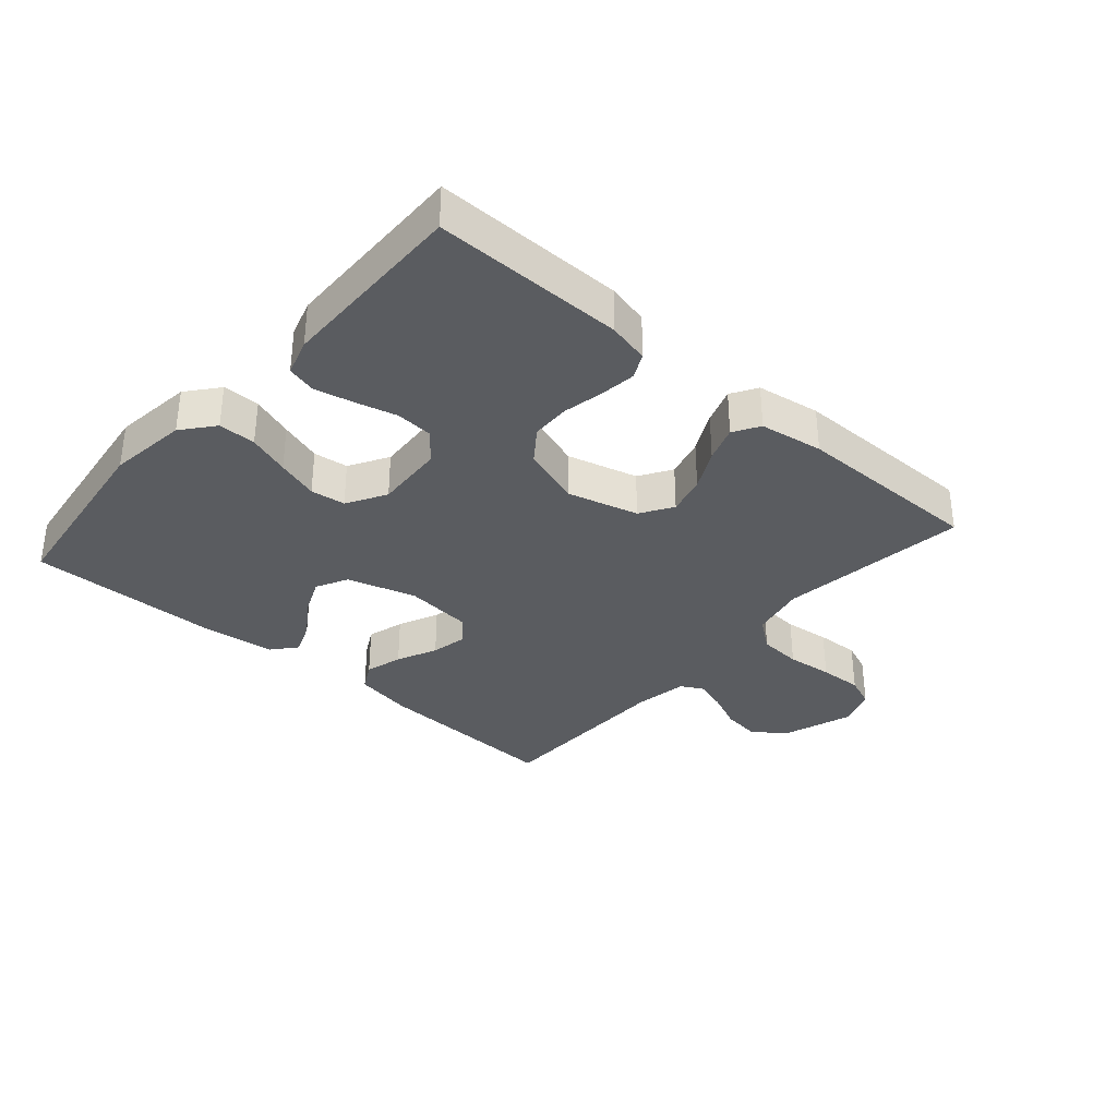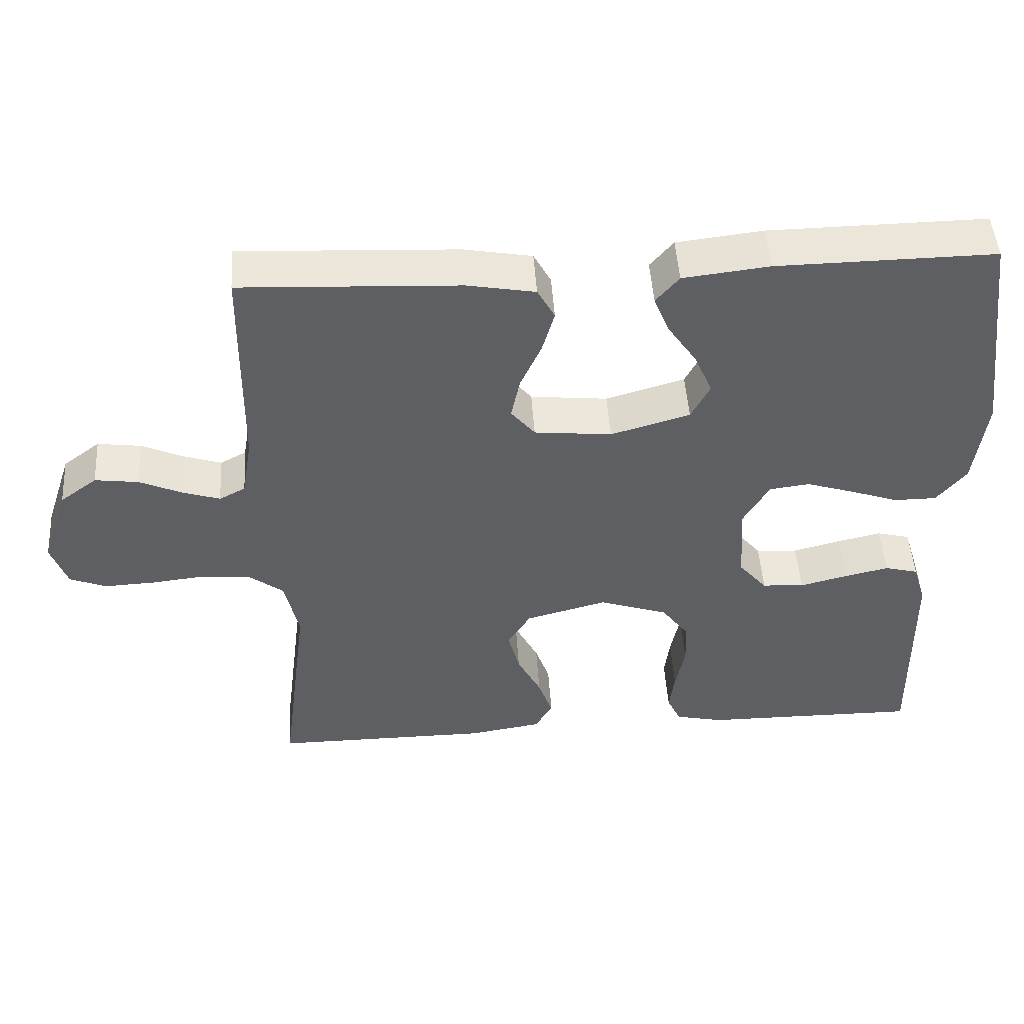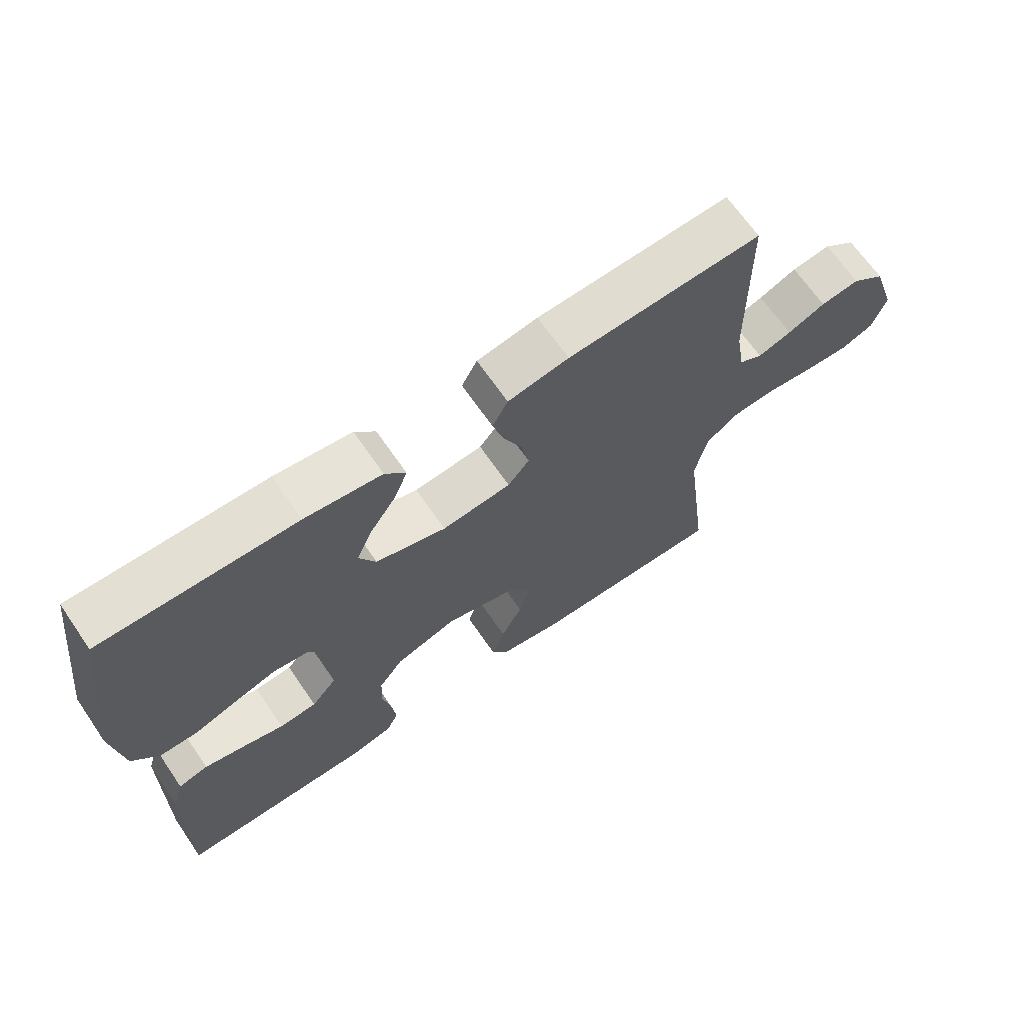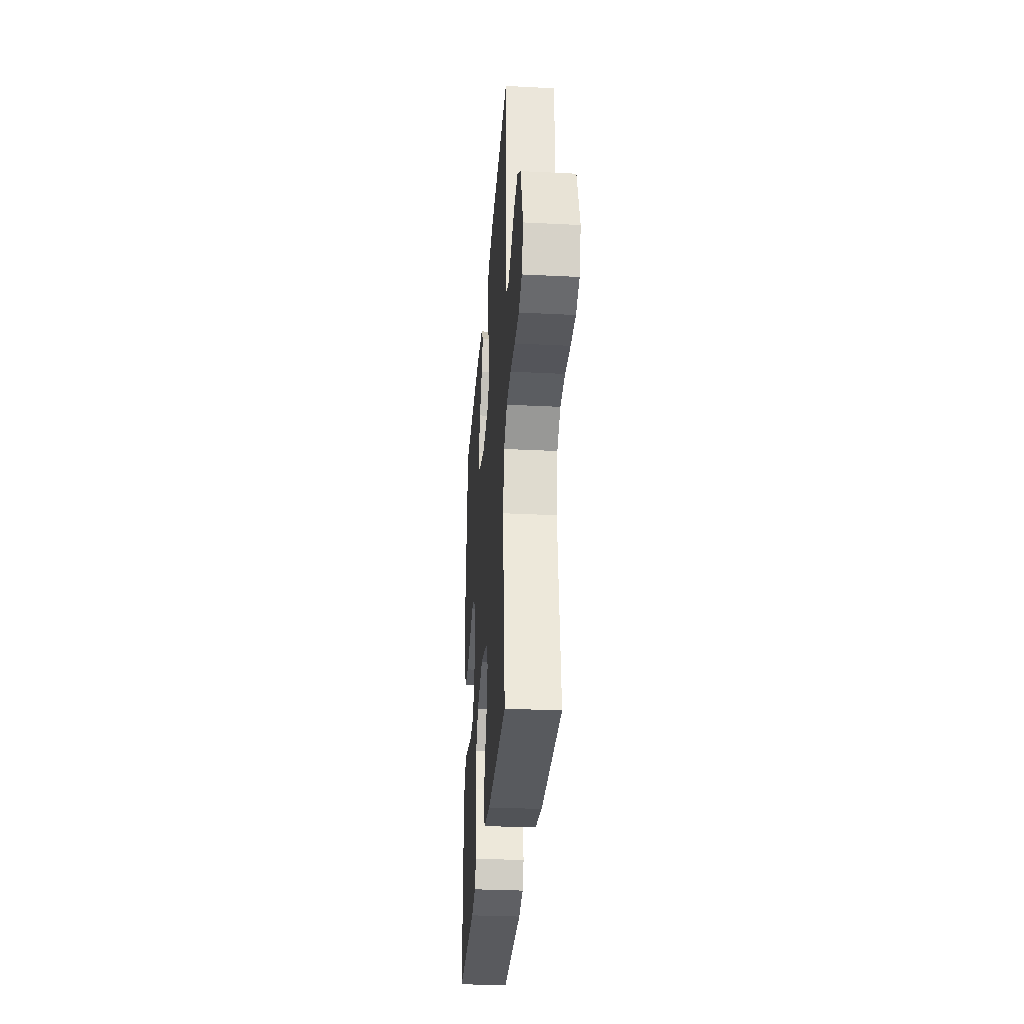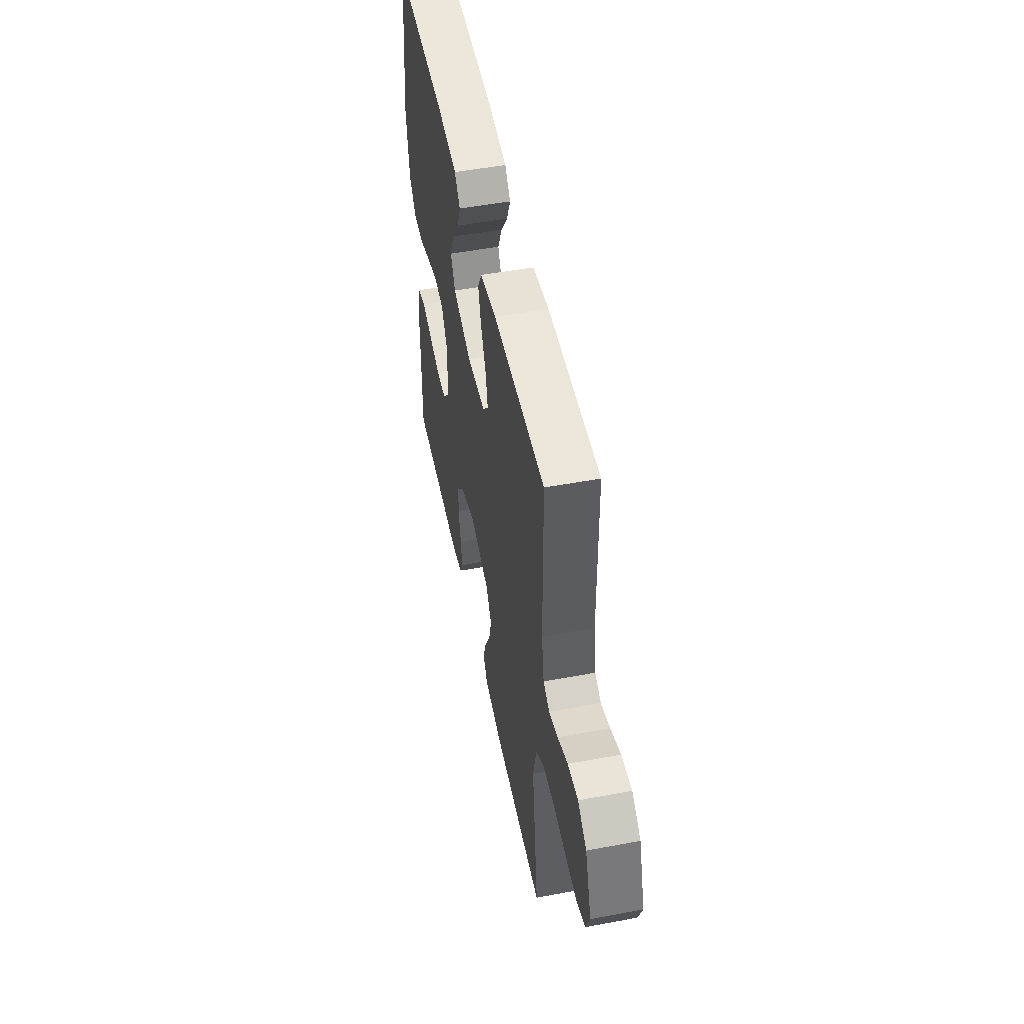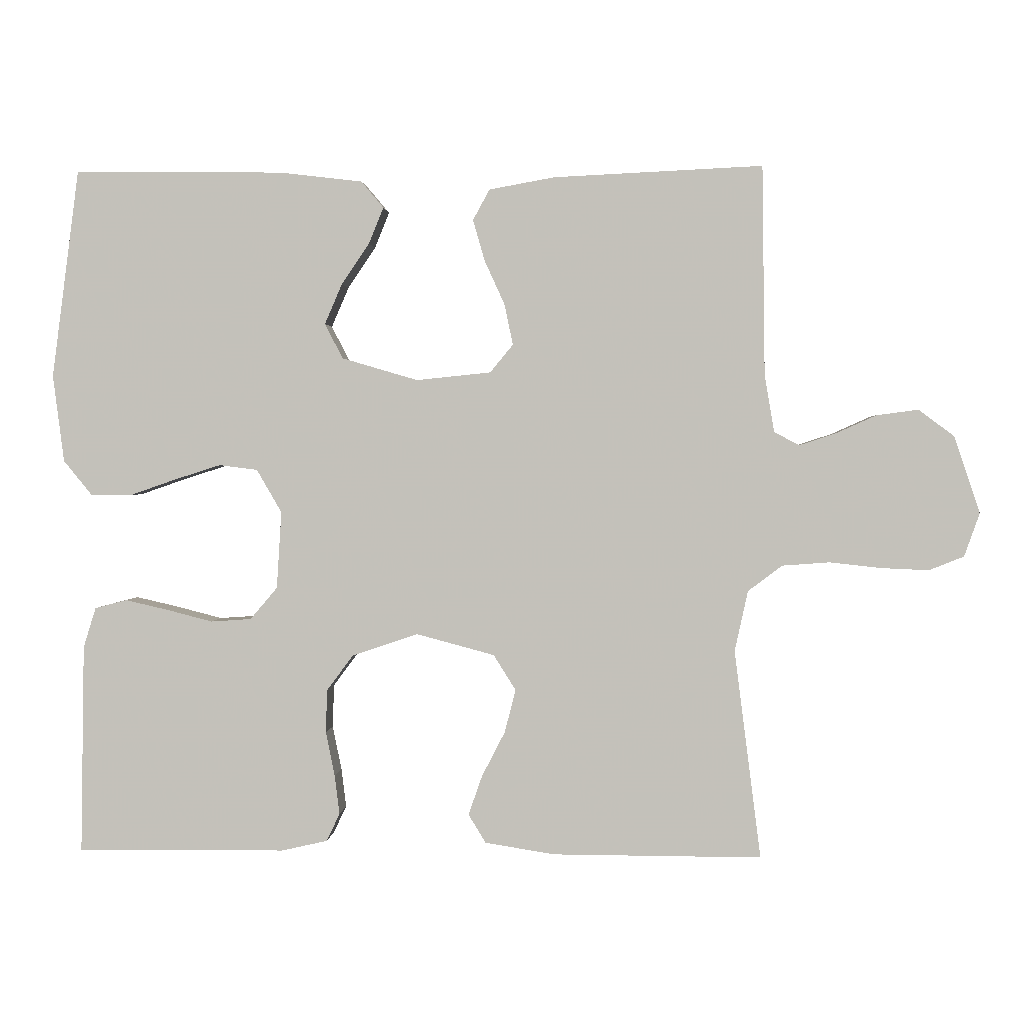
<metadata>
{"format":"obj","ext":"obj","renderer":"f3d","projection":"perspective","resolution":1024,"background":"white","views":[{"elev":-34.1,"azim":138.8,"up":"+Y"},{"elev":48.4,"azim":-3.7,"up":"+Z"},{"elev":67.1,"azim":145.5,"up":"+Z"},{"elev":-31.2,"azim":-94.1,"up":"+Z"},{"elev":51.3,"azim":-101.5,"up":"+Z"},{"elev":1.5,"azim":-176.3,"up":"+Z"}]}
</metadata>
<code>
v 0.5 0.07 0.5
v 0.539 0.07 0.2
v 0.523 0.07 0.075
v 0.482 0.07 0.025
v 0.423 0.07 0.025
v 0.357 0.07 0.048
v 0.291 0.07 0.069
v 0.236 0.07 0.062
v 0.2 0.07 0
v 0.207 0.07 -0.111
v 0.246 0.07 -0.157
v 0.304 0.07 -0.161
v 0.37 0.07 -0.144
v 0.431 0.07 -0.13
v 0.477 0.07 -0.142
v 0.495 0.07 -0.2
v 0.5 0.07 -0.5
v 0.2 0.07 -0.498
v 0.134 0.07 -0.483
v 0.115 0.07 -0.443
v 0.122 0.07 -0.387
v 0.135 0.07 -0.323
v 0.133 0.07 -0.261
v 0.095 0.07 -0.21
v 0 0.07 -0.178
v -0.112 0.07 -0.208
v -0.144 0.07 -0.259
v -0.128 0.07 -0.321
v -0.095 0.07 -0.385
v -0.075 0.07 -0.442
v -0.1 0.07 -0.483
v -0.2 0.07 -0.499
v -0.5 0.07 -0.5
v -0.462 0.07 -0.2
v -0.481 0.07 -0.113
v -0.53 0.07 -0.076
v -0.598 0.07 -0.071
v -0.671 0.07 -0.079
v -0.74 0.07 -0.082
v -0.79 0.07 -0.062
v -0.812 0.07 0
v -0.775 0.07 0.111
v -0.724 0.07 0.149
v -0.664 0.07 0.141
v -0.606 0.07 0.115
v -0.554 0.07 0.098
v -0.518 0.07 0.117
v -0.504 0.07 0.2
v -0.5 0.07 0.5
v -0.2 0.07 0.486
v -0.106 0.07 0.469
v -0.082 0.07 0.425
v -0.099 0.07 0.366
v -0.128 0.07 0.302
v -0.14 0.07 0.244
v -0.107 0.07 0.204
v 0 0.07 0.193
v 0.109 0.07 0.225
v 0.135 0.07 0.275
v 0.11 0.07 0.333
v 0.07 0.07 0.392
v 0.049 0.07 0.444
v 0.081 0.07 0.482
v 0.2 0.07 0.496
v 0.5 0 0.5
v 0.539 0 0.2
v 0.523 0 0.075
v 0.482 0 0.025
v 0.423 0 0.025
v 0.357 0 0.048
v 0.291 0 0.069
v 0.236 0 0.062
v 0.2 0 0
v 0.207 0 -0.111
v 0.246 0 -0.157
v 0.304 0 -0.161
v 0.37 0 -0.144
v 0.431 0 -0.13
v 0.477 0 -0.142
v 0.495 0 -0.2
v 0.5 0 -0.5
v 0.2 0 -0.498
v 0.134 0 -0.483
v 0.115 0 -0.443
v 0.122 0 -0.387
v 0.135 0 -0.323
v 0.133 0 -0.261
v 0.095 0 -0.21
v 0 0 -0.178
v -0.112 0 -0.208
v -0.144 0 -0.259
v -0.128 0 -0.321
v -0.095 0 -0.385
v -0.075 0 -0.442
v -0.1 0 -0.483
v -0.2 0 -0.499
v -0.5 0 -0.5
v -0.462 0 -0.2
v -0.481 0 -0.113
v -0.53 0 -0.076
v -0.598 0 -0.071
v -0.671 0 -0.079
v -0.74 0 -0.082
v -0.79 0 -0.062
v -0.812 0 0
v -0.775 0 0.111
v -0.724 0 0.149
v -0.664 0 0.141
v -0.606 0 0.115
v -0.554 0 0.098
v -0.518 0 0.117
v -0.504 0 0.2
v -0.5 0 0.5
v -0.2 0 0.486
v -0.106 0 0.469
v -0.082 0 0.425
v -0.099 0 0.366
v -0.128 0 0.302
v -0.14 0 0.244
v -0.107 0 0.204
v 0 0 0.193
v 0.109 0 0.225
v 0.135 0 0.275
v 0.11 0 0.333
v 0.07 0 0.392
v 0.049 0 0.444
v 0.081 0 0.482
v 0.2 0 0.496
f 4 5 6
f 3 4 6
f 2 3 6
f 1 2 6
f 64 1 6
f 63 64 6
f 62 63 6
f 61 62 6
f 60 61 6
f 59 60 6 7
f 58 59 7 8
f 57 58 8 9
f 56 57 9 10
f 52 53 54
f 51 52 54
f 50 51 54
f 49 50 54
f 48 49 54
f 47 48 54 55
f 46 47 55 56
f 43 44 45
f 42 43 45
f 41 42 45
f 40 41 45
f 39 40 45
f 38 39 45
f 37 38 45
f 36 37 45 46
f 56 10 11
f 46 56 11
f 36 46 11
f 35 36 11
f 32 33 34
f 31 32 34
f 30 31 34
f 29 30 34
f 28 29 34
f 27 28 34 35
f 20 21 22
f 19 20 22
f 18 19 22
f 17 18 22
f 16 17 22
f 15 16 22
f 14 15 22
f 13 14 22
f 12 13 22
f 12 22 23
f 11 12 23 24
f 26 27 35
f 25 26 35
f 25 35 11
f 11 24 25
f 70 69 68
f 70 68 67
f 70 67 66
f 70 66 65
f 70 65 128
f 70 128 127
f 70 127 126
f 70 126 125
f 70 125 124
f 71 70 124 123
f 72 71 123 122
f 73 72 122 121
f 74 73 121 120
f 118 117 116
f 118 116 115
f 118 115 114
f 118 114 113
f 118 113 112
f 119 118 112 111
f 120 119 111 110
f 109 108 107
f 109 107 106
f 109 106 105
f 109 105 104
f 109 104 103
f 109 103 102
f 109 102 101
f 110 109 101 100
f 75 74 120
f 75 120 110
f 75 110 100
f 75 100 99
f 98 97 96
f 98 96 95
f 98 95 94
f 98 94 93
f 98 93 92
f 99 98 92 91
f 86 85 84
f 86 84 83
f 86 83 82
f 86 82 81
f 86 81 80
f 86 80 79
f 86 79 78
f 86 78 77
f 86 77 76
f 87 86 76
f 88 87 76 75
f 99 91 90
f 99 90 89
f 75 99 89
f 89 88 75
f 1 65 66 2
f 2 66 67 3
f 3 67 68 4
f 4 68 69 5
f 5 69 70 6
f 6 70 71 7
f 7 71 72 8
f 8 72 73 9
f 9 73 74 10
f 10 74 75 11
f 11 75 76 12
f 12 76 77 13
f 13 77 78 14
f 14 78 79 15
f 15 79 80 16
f 16 80 81 17
f 17 81 82 18
f 18 82 83 19
f 19 83 84 20
f 20 84 85 21
f 21 85 86 22
f 22 86 87 23
f 23 87 88 24
f 24 88 89 25
f 25 89 90 26
f 26 90 91 27
f 27 91 92 28
f 28 92 93 29
f 29 93 94 30
f 30 94 95 31
f 31 95 96 32
f 32 96 97 33
f 33 97 98 34
f 34 98 99 35
f 35 99 100 36
f 36 100 101 37
f 37 101 102 38
f 38 102 103 39
f 39 103 104 40
f 40 104 105 41
f 41 105 106 42
f 42 106 107 43
f 43 107 108 44
f 44 108 109 45
f 45 109 110 46
f 46 110 111 47
f 47 111 112 48
f 48 112 113 49
f 49 113 114 50
f 50 114 115 51
f 51 115 116 52
f 52 116 117 53
f 53 117 118 54
f 54 118 119 55
f 55 119 120 56
f 56 120 121 57
f 57 121 122 58
f 58 122 123 59
f 59 123 124 60
f 60 124 125 61
f 61 125 126 62
f 62 126 127 63
f 63 127 128 64
f 64 128 65 1

</code>
